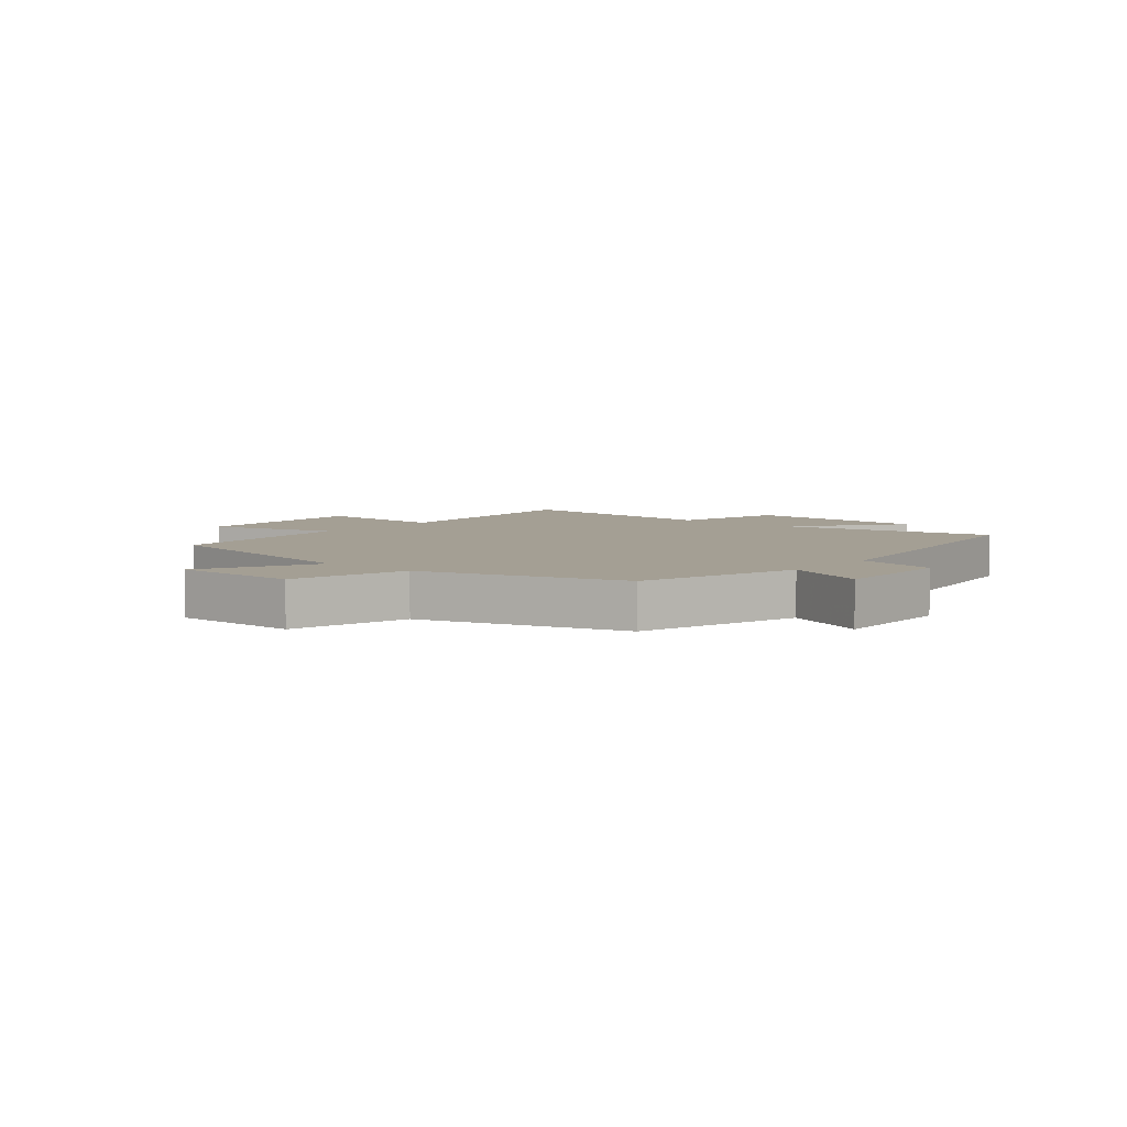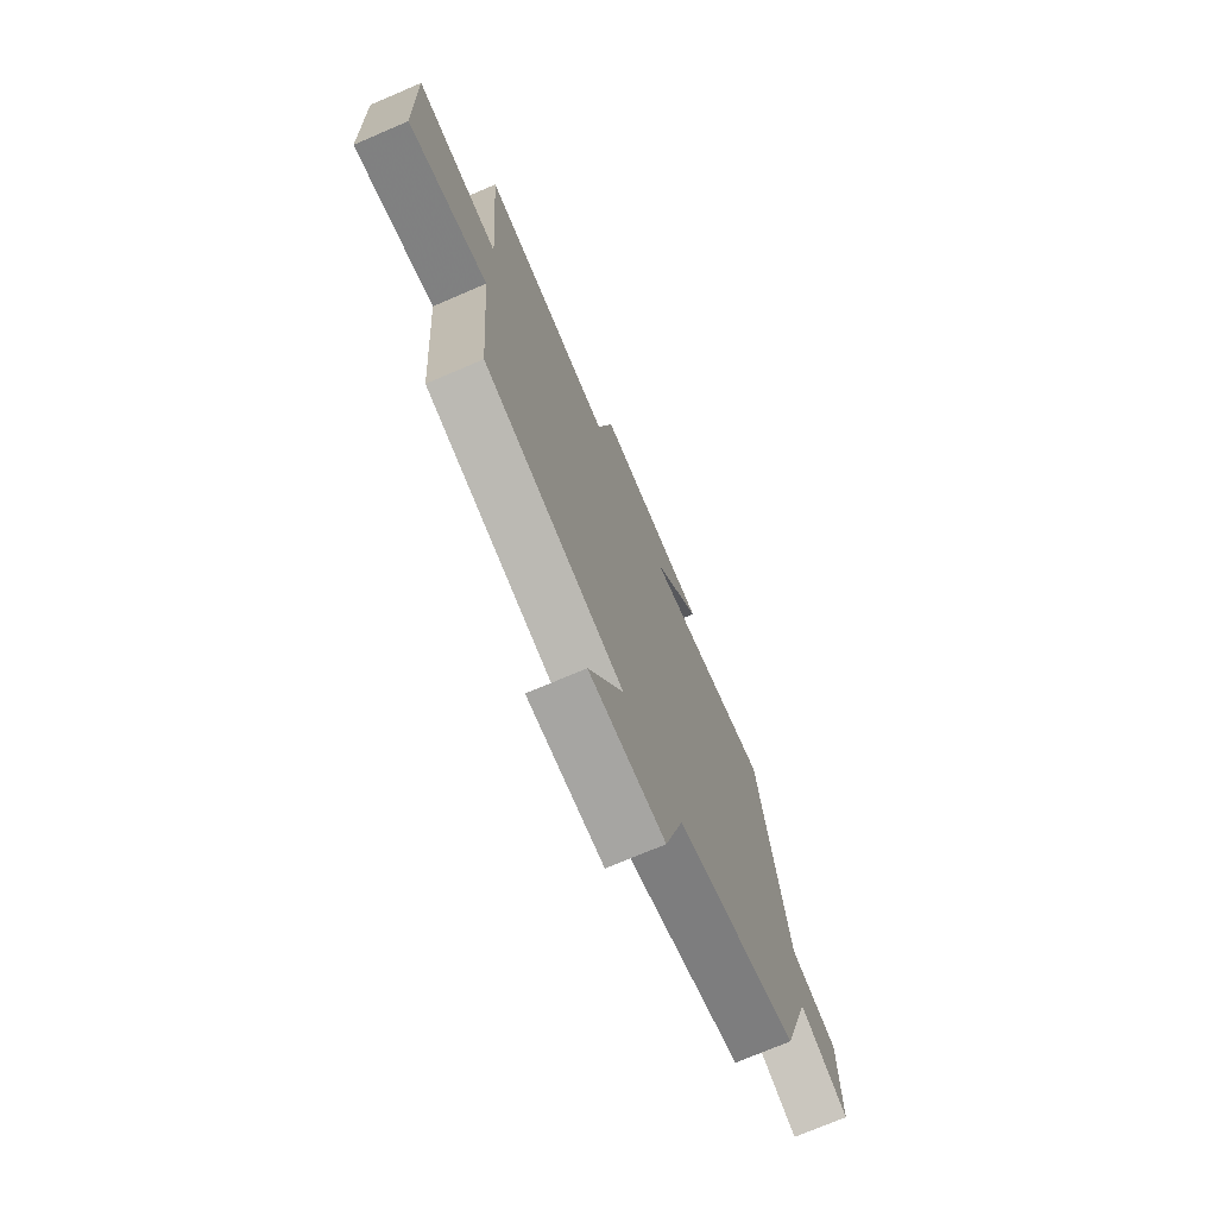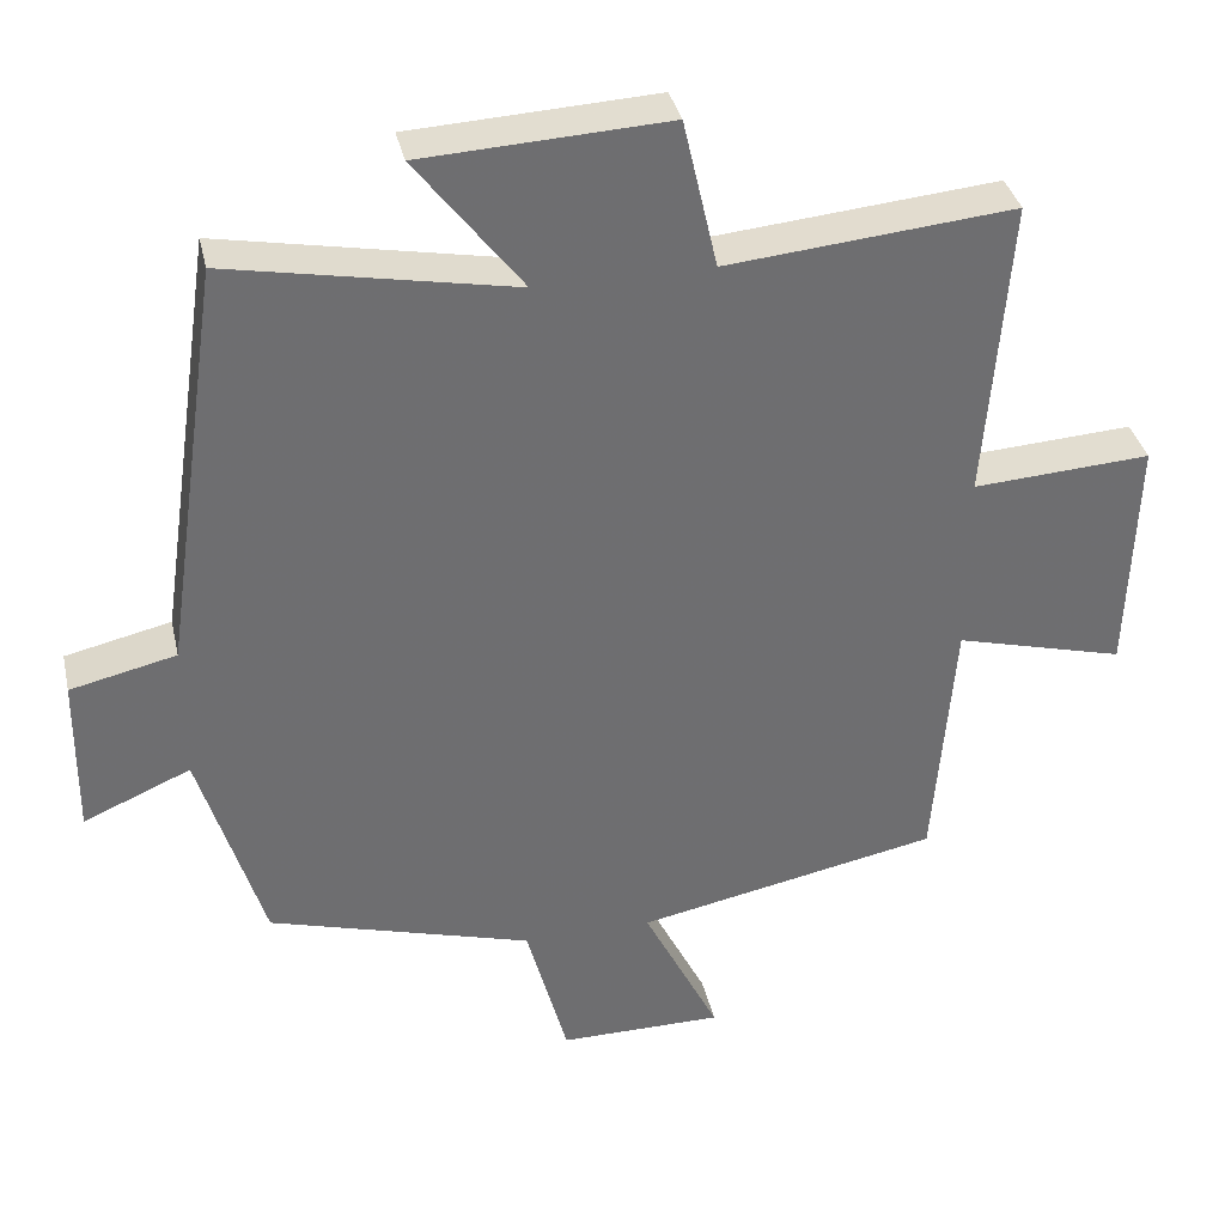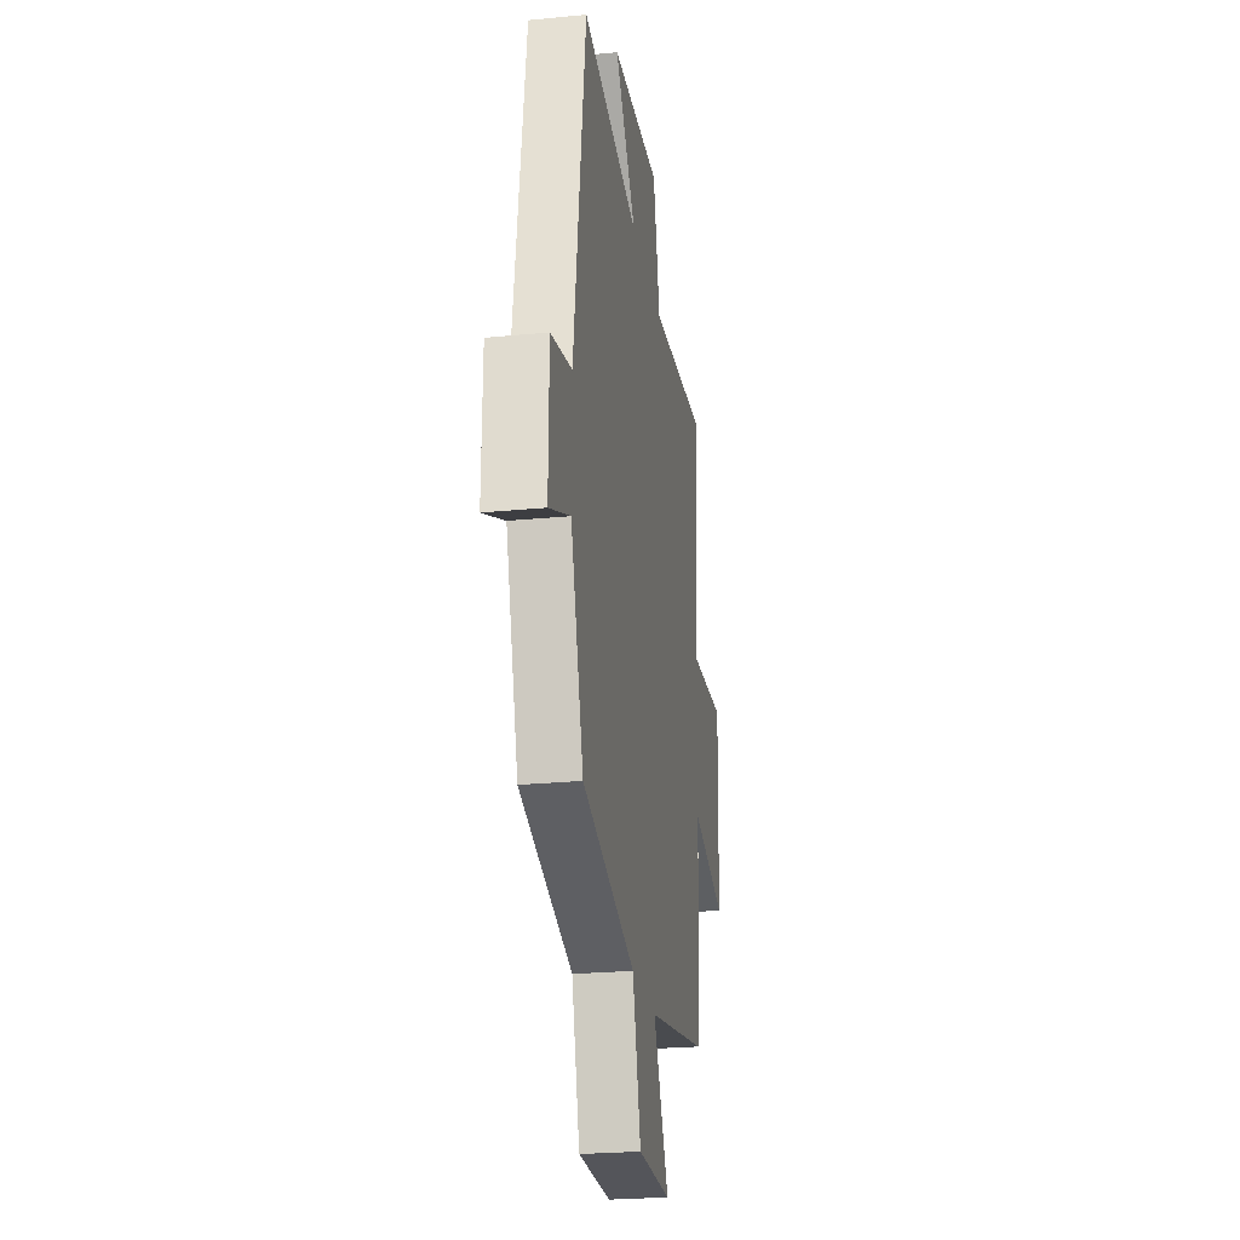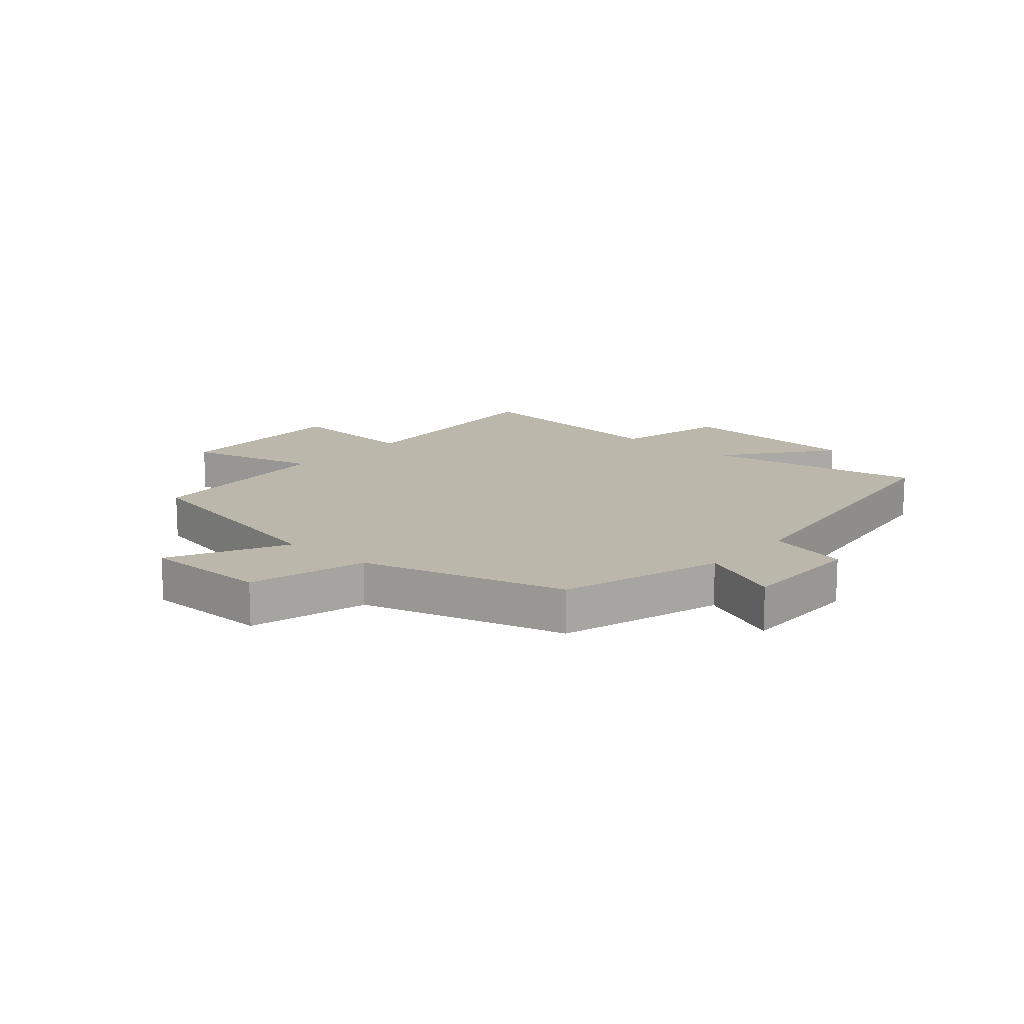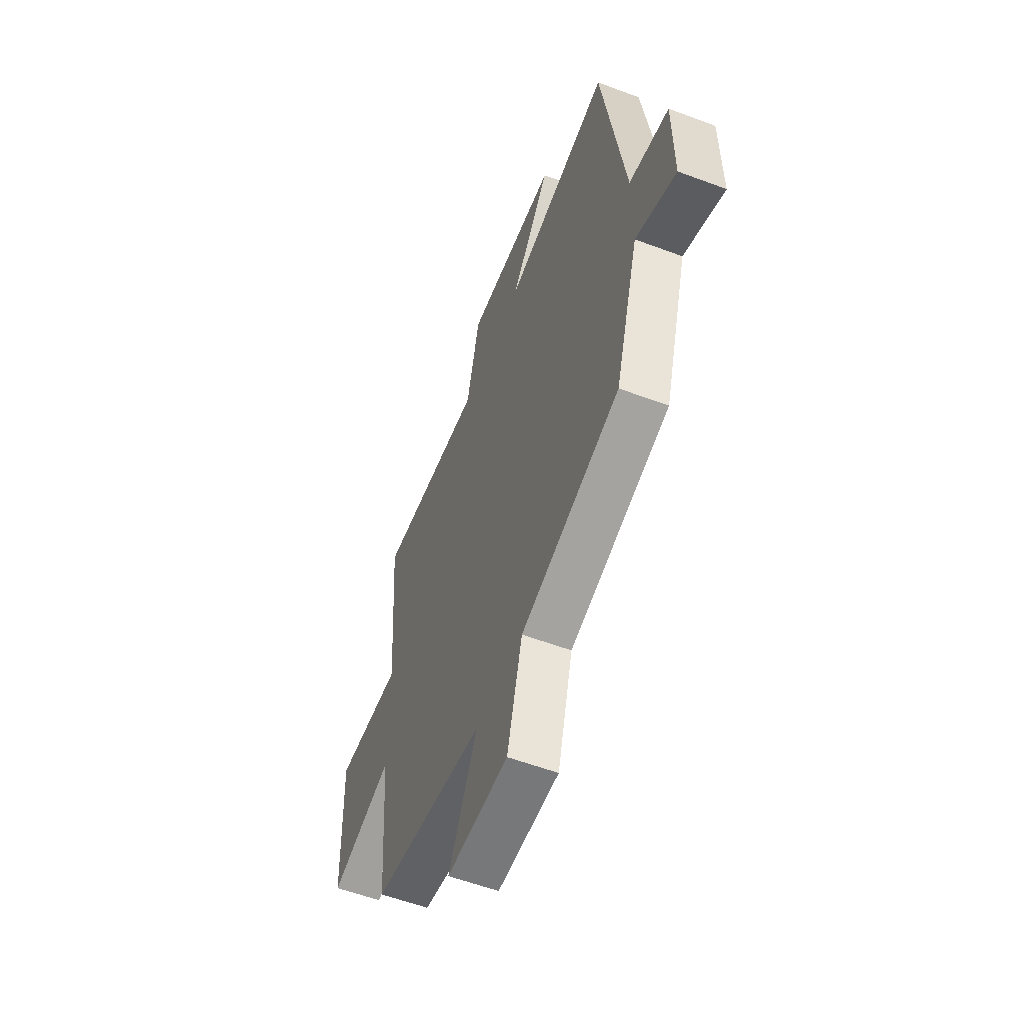
<metadata>
{"format":"obj","ext":"obj","renderer":"f3d","projection":"perspective","resolution":1024,"background":"white","views":[{"elev":5.6,"azim":-140.4,"up":"+Y"},{"elev":-73.6,"azim":113.1,"up":"+Z"},{"elev":36.0,"azim":-12.5,"up":"+Z"},{"elev":-24.9,"azim":-80.9,"up":"+Z"},{"elev":14.5,"azim":-138.6,"up":"+Y"},{"elev":-57.3,"azim":-111.3,"up":"+Z"}]}
</metadata>
<code>
v -0.418 0.07 -0.402
v -0.5 0.07 -0.132
v -0.637 0.07 -0.191
v -0.635 0.07 0.015
v -0.5 0.07 0.046
v -0.424 0.07 0.57
v -0.06 0.07 0.5
v -0.196 0.07 0.677
v 0.118 0.07 0.693
v 0.162 0.07 0.5
v 0.53 0.07 0.534
v 0.5 0.07 0.146
v 0.728 0.07 0.16
v 0.718 0.07 -0.15
v 0.5 0.07 -0.092
v 0.474 0.07 -0.423
v 0.086 0.07 -0.5
v 0.183 0.07 -0.695
v -0.027 0.07 -0.695
v -0.08 0.07 -0.5
v -0.418 0 -0.402
v -0.5 0 -0.132
v -0.637 0 -0.191
v -0.635 0 0.015
v -0.5 0 0.046
v -0.424 0 0.57
v -0.06 0 0.5
v -0.196 0 0.677
v 0.118 0 0.693
v 0.162 0 0.5
v 0.53 0 0.534
v 0.5 0 0.146
v 0.728 0 0.16
v 0.718 0 -0.15
v 0.5 0 -0.092
v 0.474 0 -0.423
v 0.086 0 -0.5
v 0.183 0 -0.695
v -0.027 0 -0.695
v -0.08 0 -0.5
f 17 18 19 20
f 15 16 17 20
f 15 20 1 2
f 12 13 14 15
f 12 15 2
f 10 11 12 2
f 7 8 9 10
f 7 10 2 3
f 5 6 7
f 5 7 3
f 3 4 5
f 40 39 38 37
f 40 37 36 35
f 22 21 40 35
f 35 34 33 32
f 22 35 32
f 22 32 31 30
f 30 29 28 27
f 23 22 30 27
f 27 26 25
f 23 27 25
f 25 24 23
f 1 21 22 2
f 2 22 23 3
f 3 23 24 4
f 4 24 25 5
f 5 25 26 6
f 6 26 27 7
f 7 27 28 8
f 8 28 29 9
f 9 29 30 10
f 10 30 31 11
f 11 31 32 12
f 12 32 33 13
f 13 33 34 14
f 14 34 35 15
f 15 35 36 16
f 16 36 37 17
f 17 37 38 18
f 18 38 39 19
f 19 39 40 20
f 20 40 21 1

</code>
